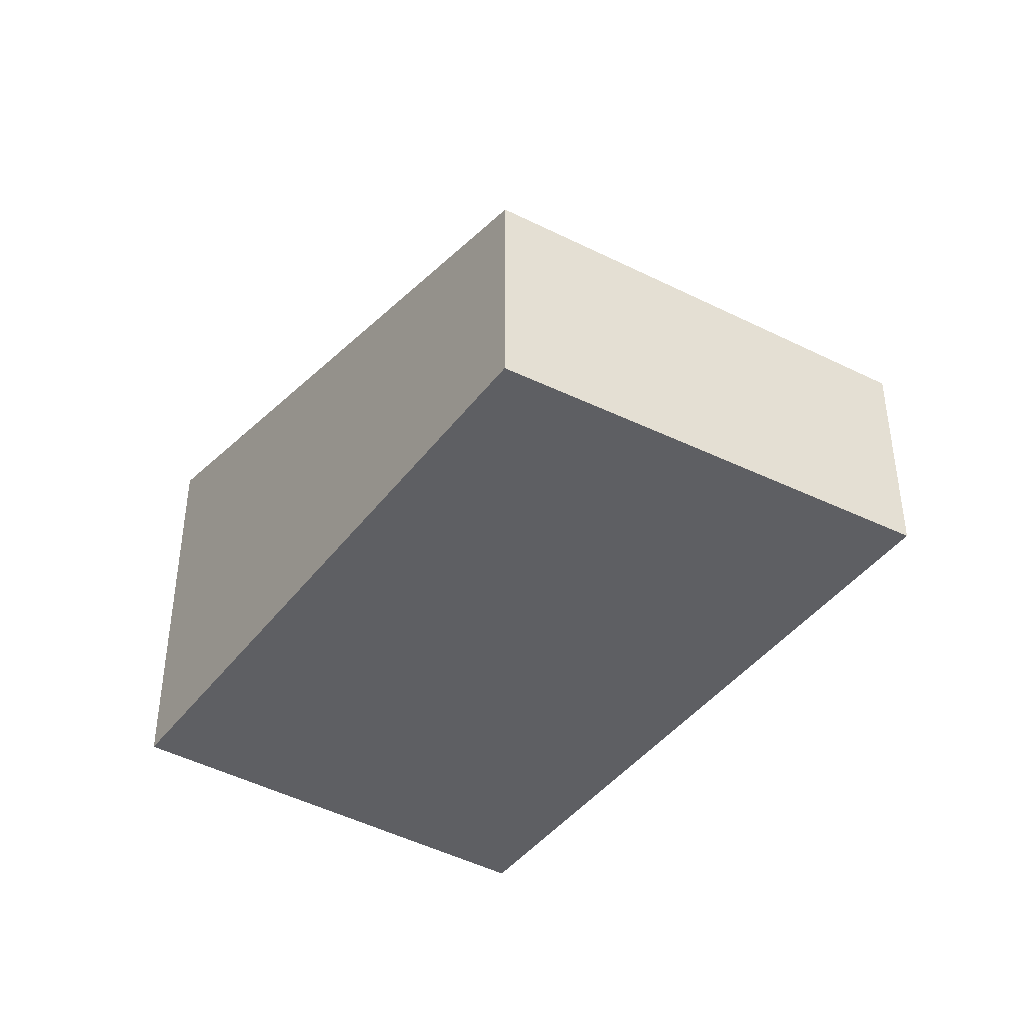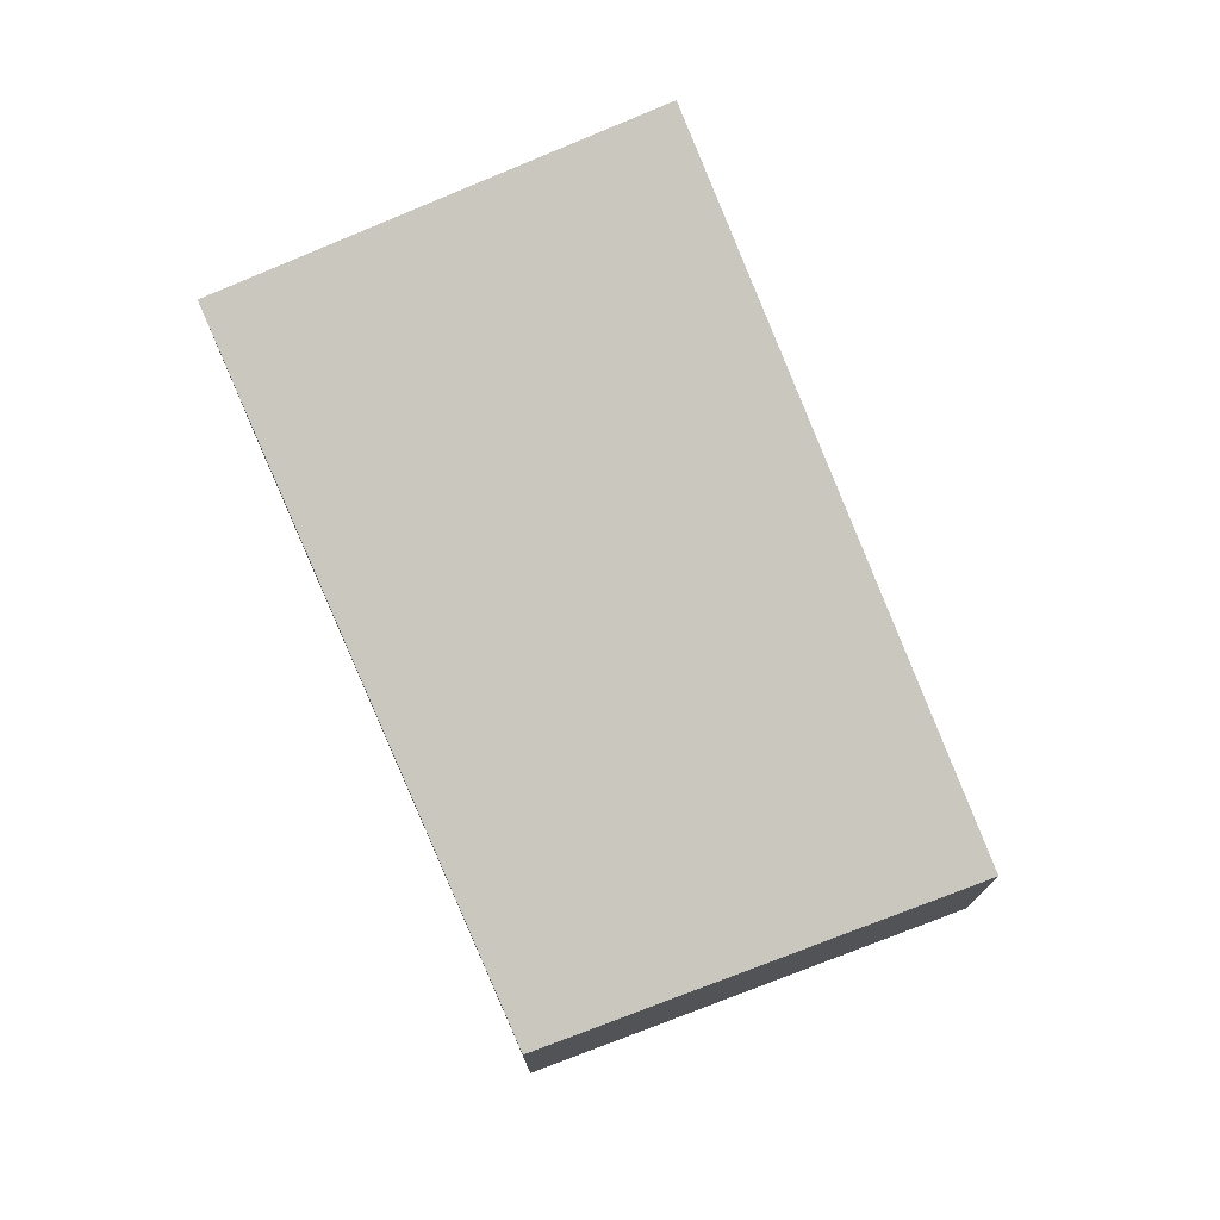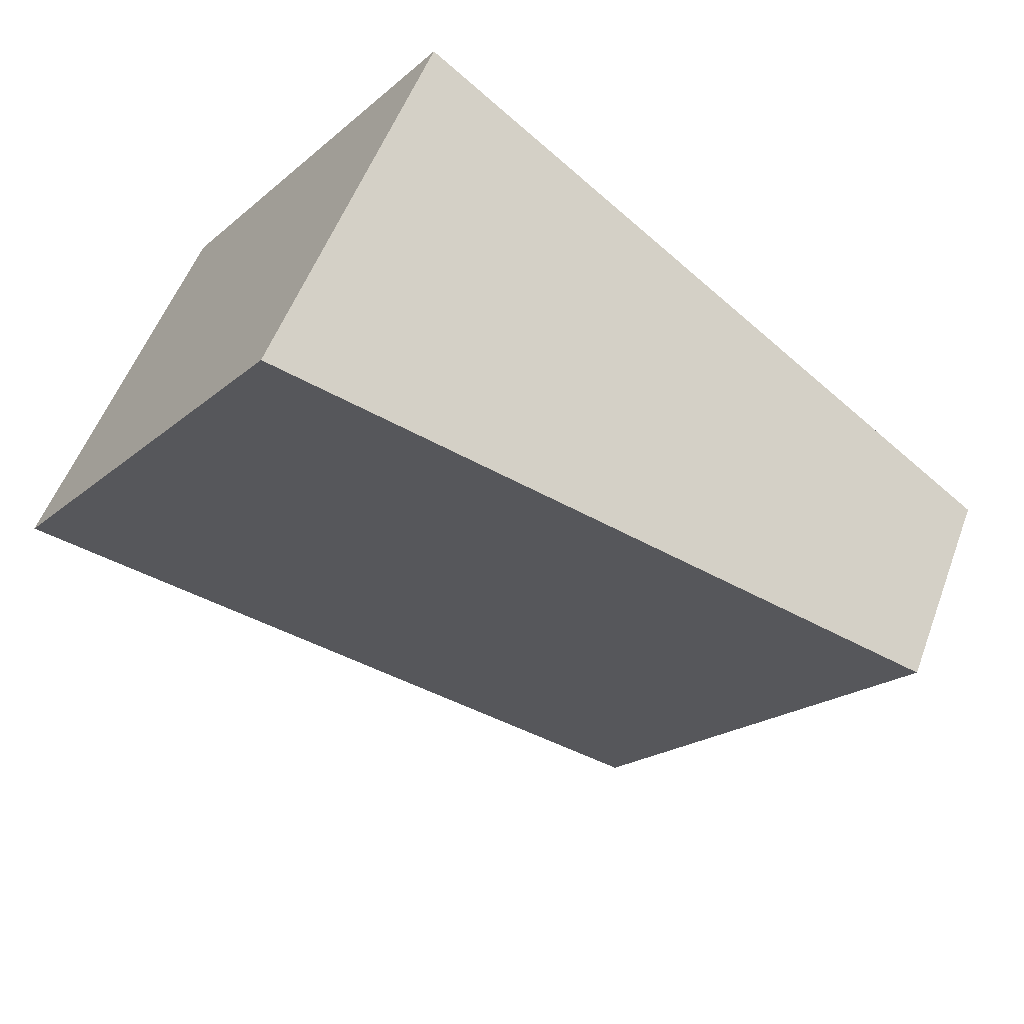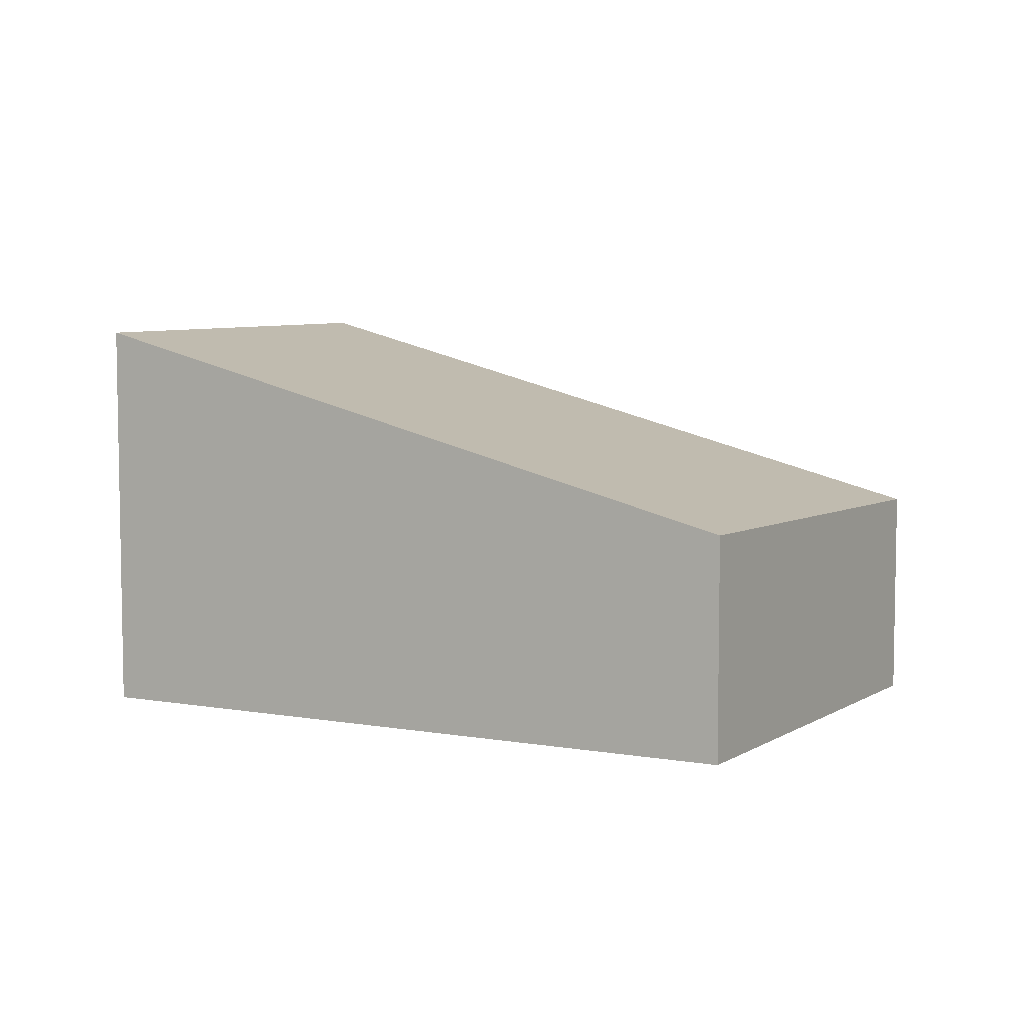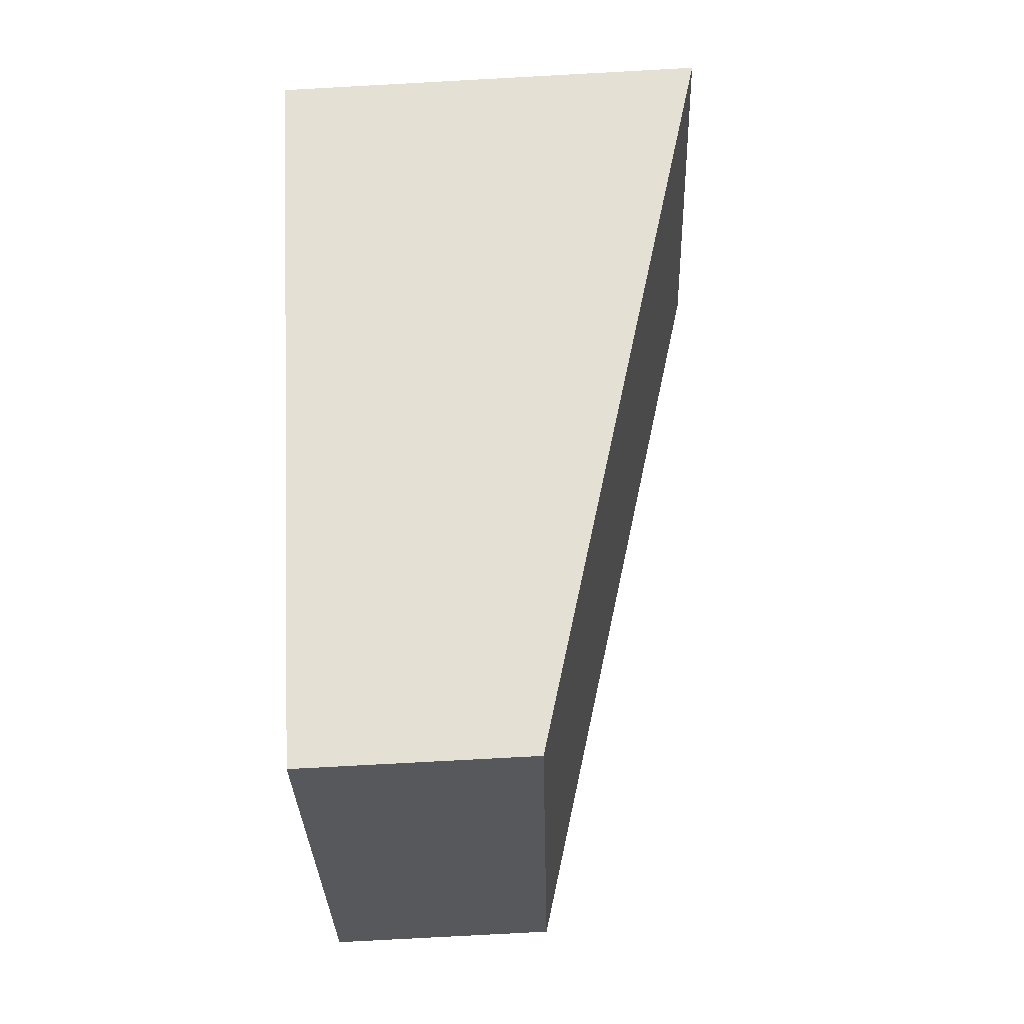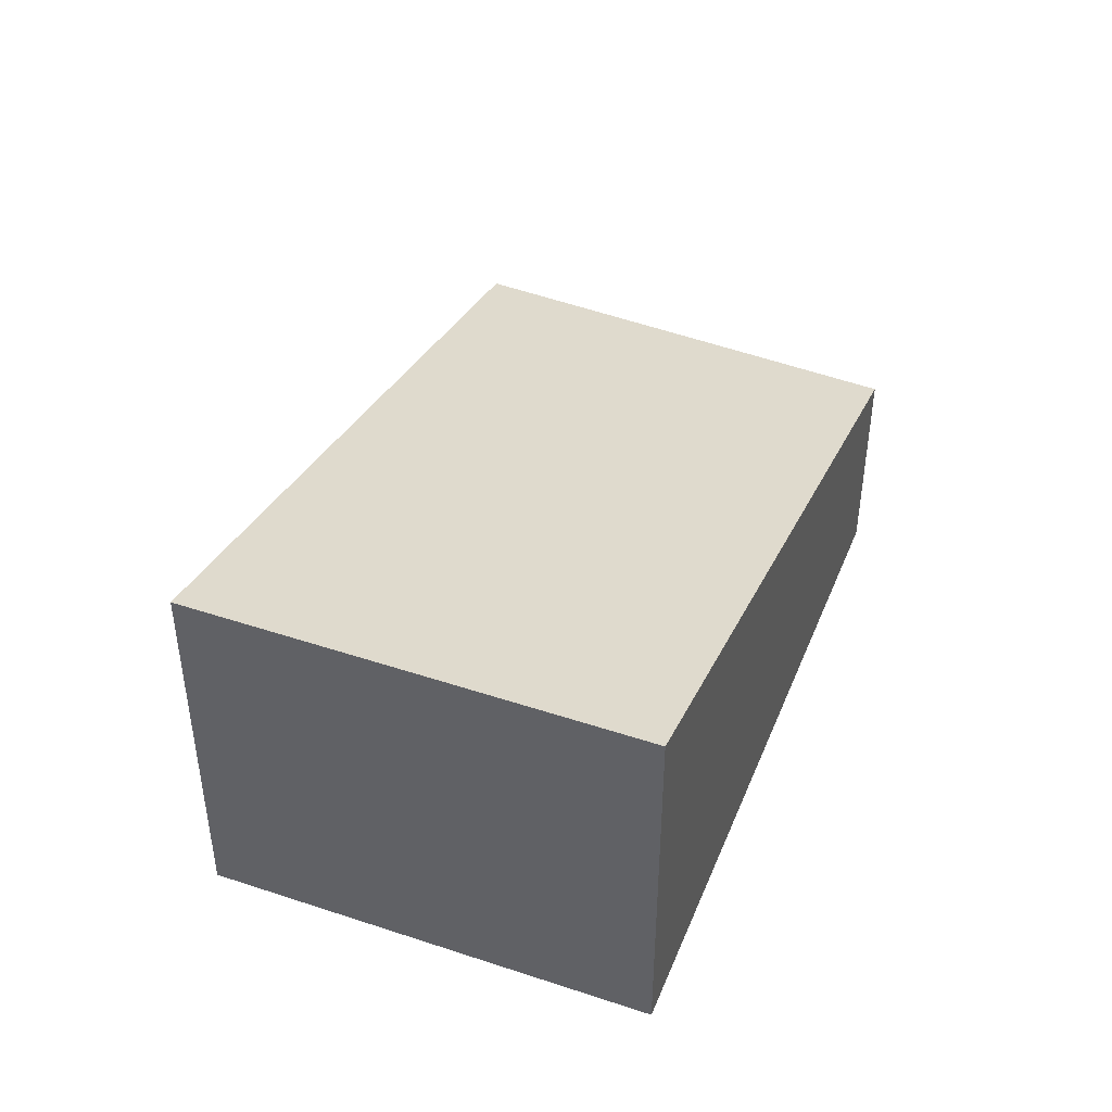
<metadata>
{"format":"obj","ext":"obj","renderer":"f3d","projection":"perspective","resolution":1024,"background":"white","views":[{"elev":-41.8,"azim":-160.9,"up":"+Y"},{"elev":75.6,"azim":-151.2,"up":"+Y"},{"elev":53.5,"azim":-159.9,"up":"+Z"},{"elev":6.5,"azim":170.4,"up":"+Y"},{"elev":-78.2,"azim":93.1,"up":"+Z"},{"elev":45.5,"azim":74.1,"up":"+Y"}]}
</metadata>
<code>
v  1.884 1.39 -2.192
v  3.663 2.528 2.837
v  5.421 2.528 0.494
v  0 1.341 8.211e-17
v  5.421 -3.025e-17 0.494
v  1.884 1.342e-16 -2.192
v  0 0 0
v  3.663 -1.737e-16 2.837
g defaultobject
f 1 2 3
f 2 1 4
f 5 1 3
f 1 5 6
f 6 4 1
f 4 6 7
f 4 8 2
f 8 4 7
f 8 3 2
f 3 8 5
f 5 7 6
f 7 5 8

</code>
